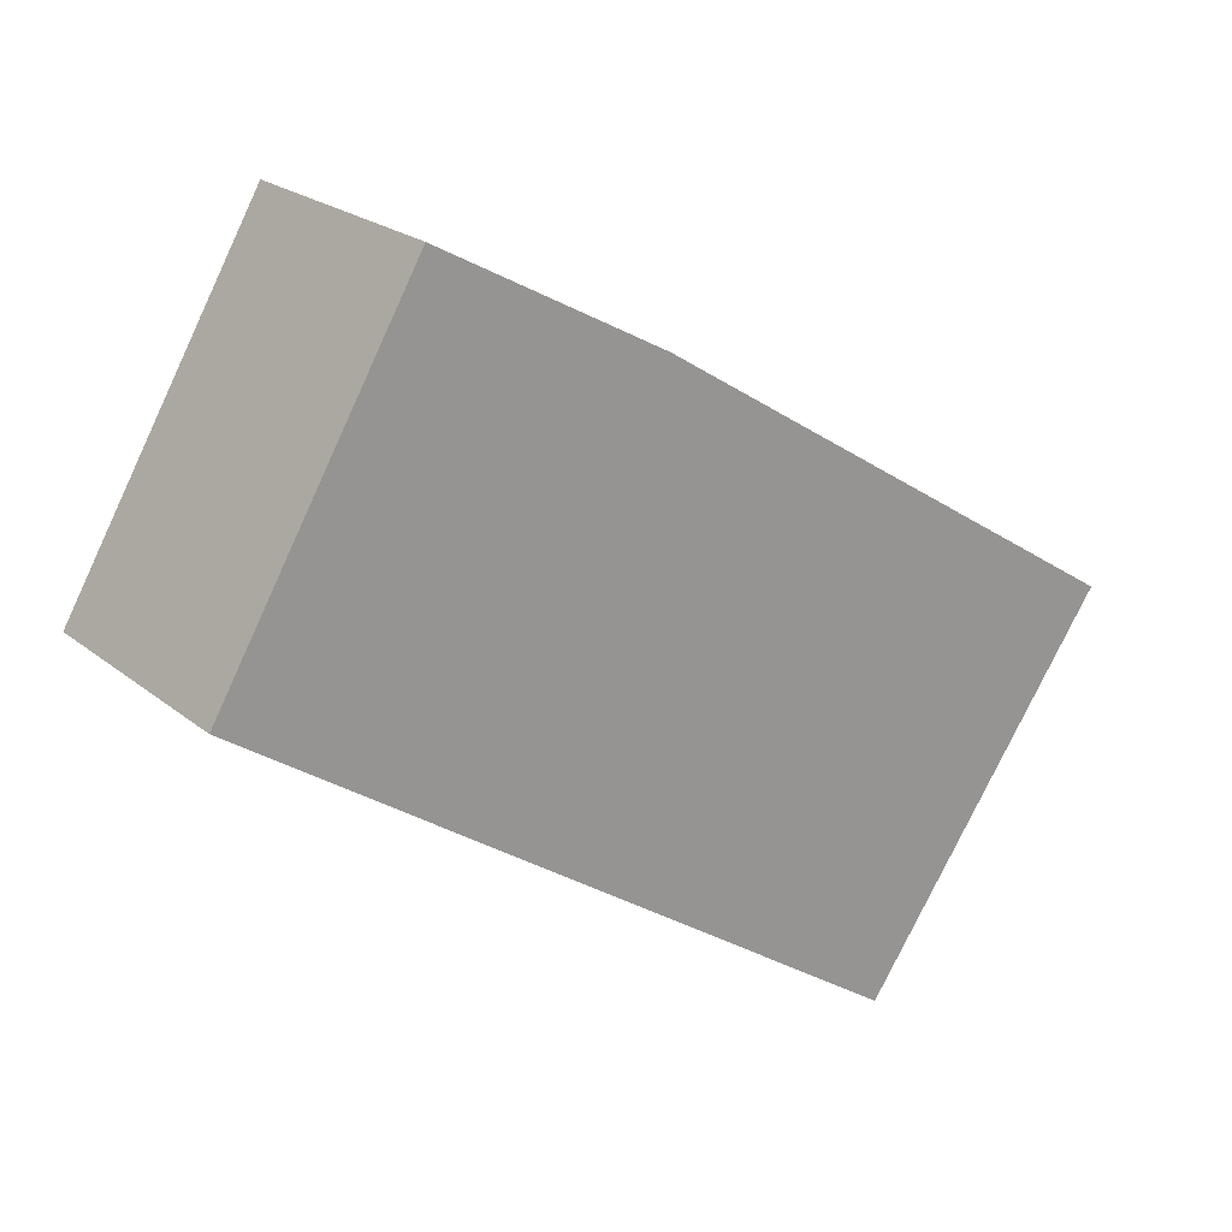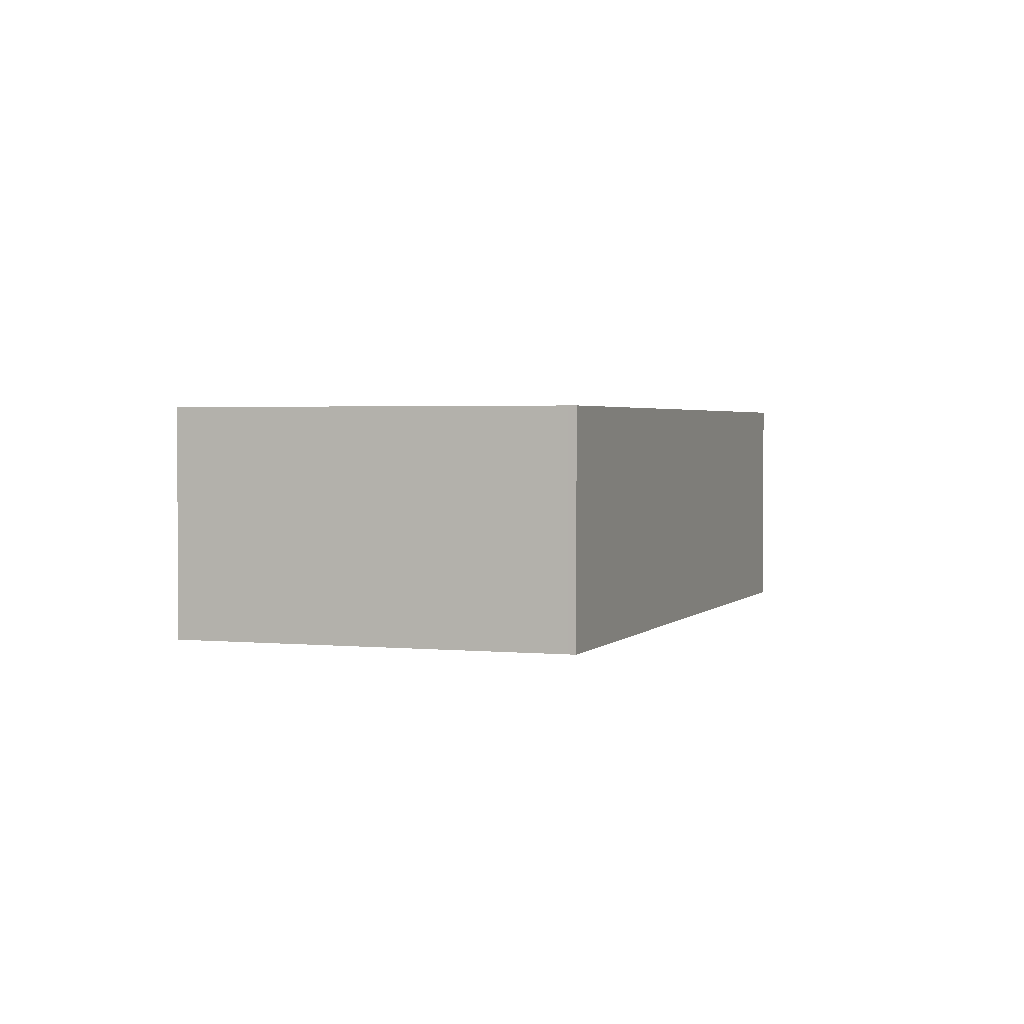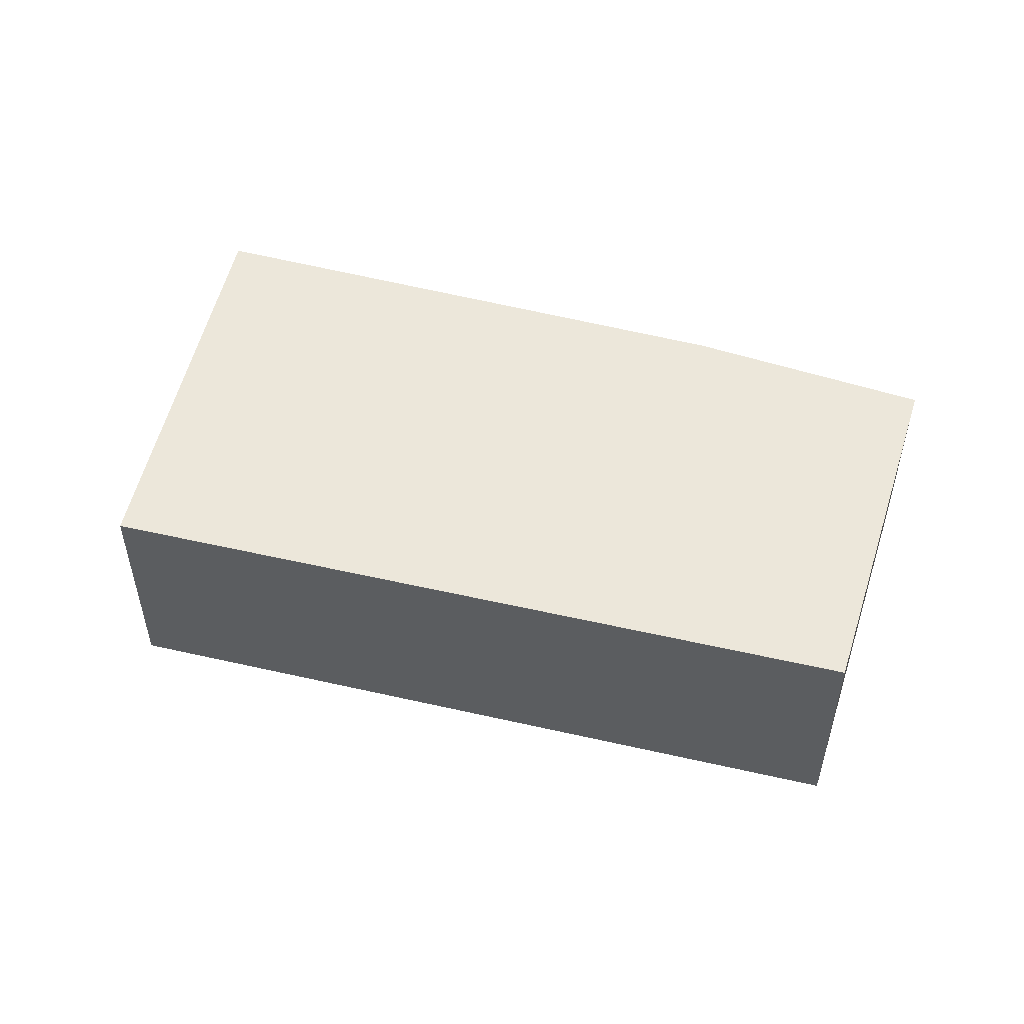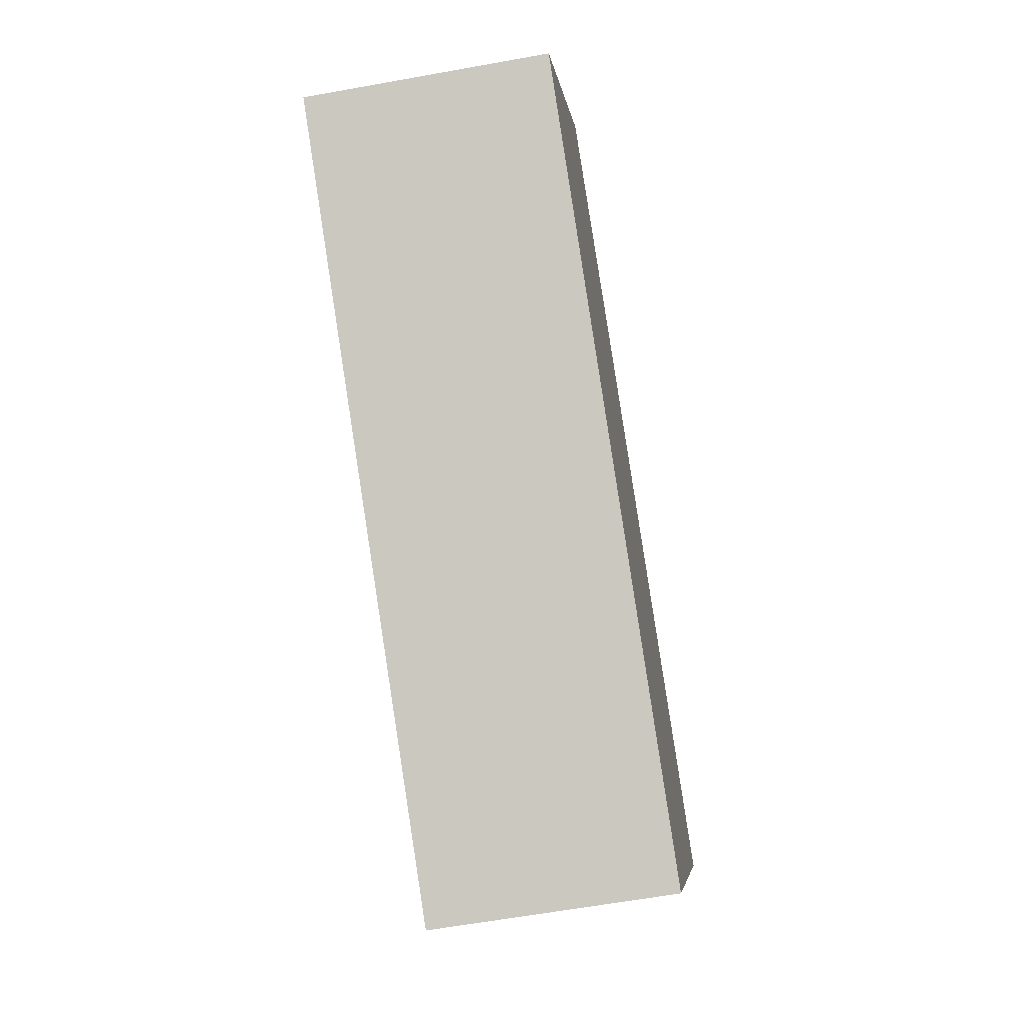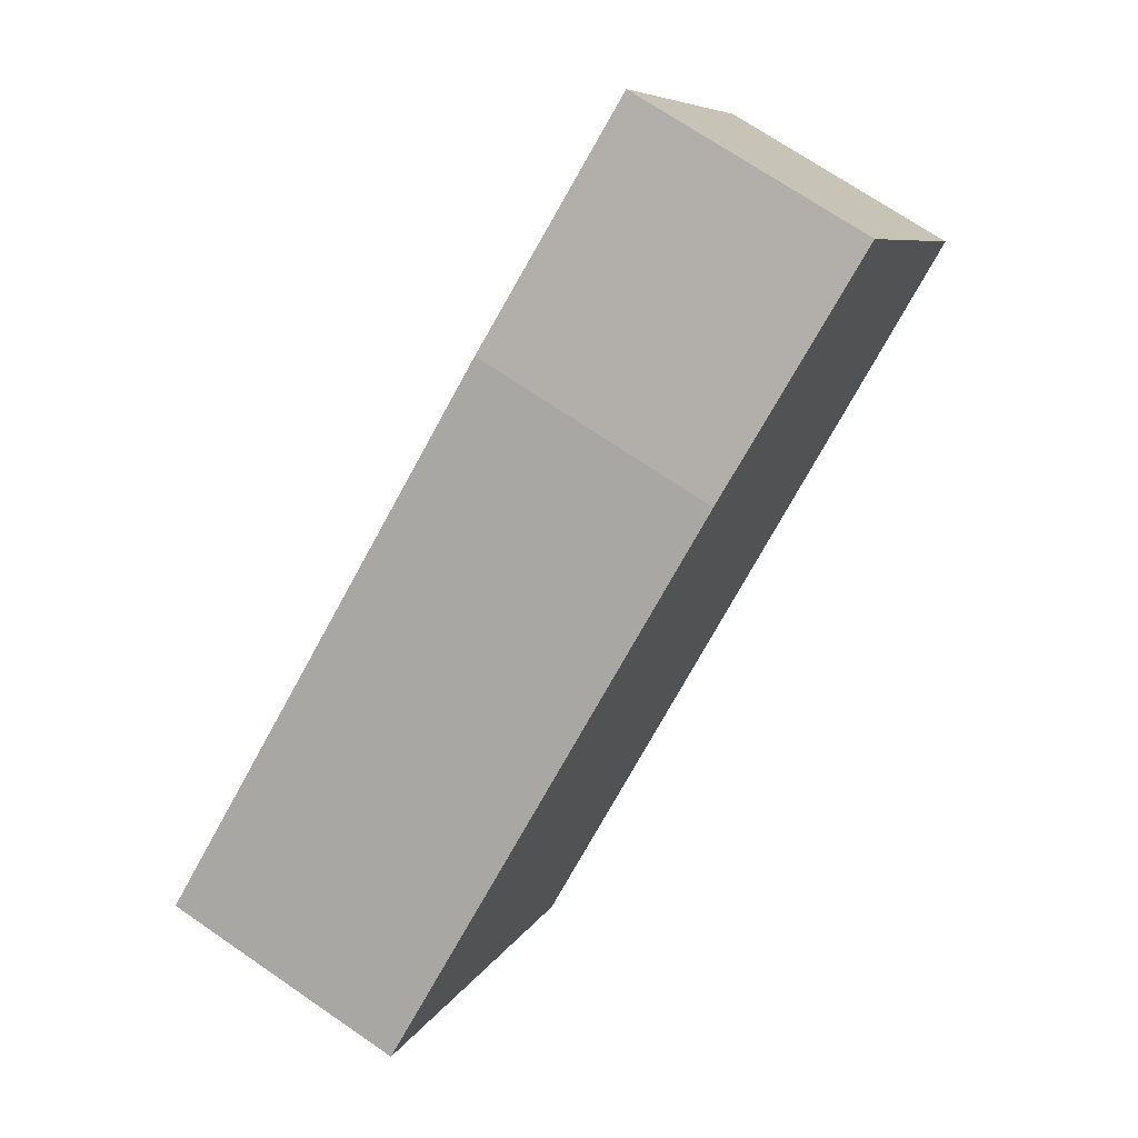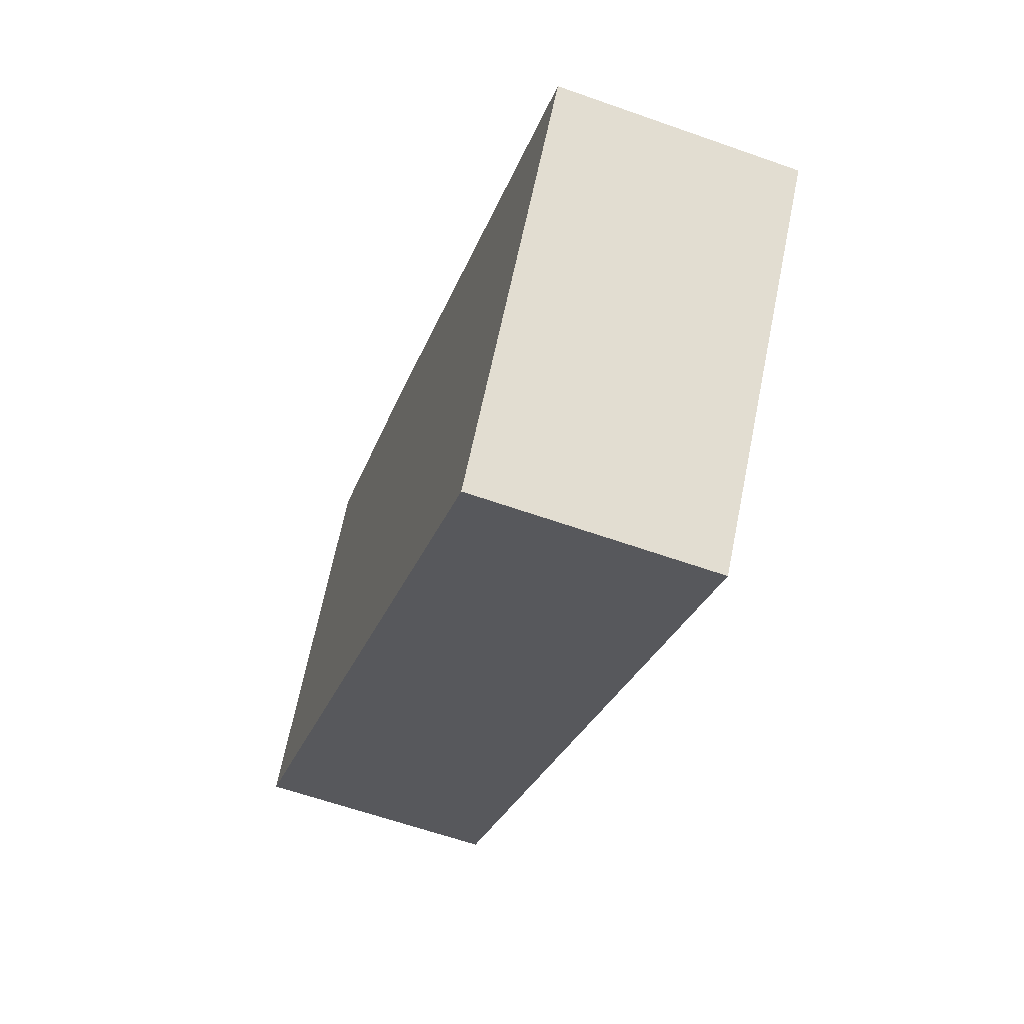
<metadata>
{"format":"obj","ext":"obj","renderer":"f3d","projection":"perspective","resolution":1024,"background":"white","views":[{"elev":22.3,"azim":-36.3,"up":"+Z"},{"elev":2.3,"azim":144.2,"up":"+Y"},{"elev":53.1,"azim":-132.0,"up":"+Y"},{"elev":-60.7,"azim":-79.5,"up":"+Z"},{"elev":71.2,"azim":124.4,"up":"+Z"},{"elev":-61.2,"azim":70.1,"up":"+Z"}]}
</metadata>
<code>
v  3.224 3.596 4.886
v  1.074 3.596 1.833
v  2.951 3.596 5.036
v  0 3.596 2.202e-16
v  7.761 3.596 -5.281
v  6.293 3.596 3.199
v  13.64 3.596 -1.482
v  10 3.596 -6.648
v  9.927 3.596 -6.755
v  2.951 -3.084e-16 5.036
v  6.293 -1.959e-16 3.199
v  3.224 -2.992e-16 4.886
v  13.64 9.075e-17 -1.482
v  10 4.071e-16 -6.648
v  9.927 4.136e-16 -6.755
v  7.761 3.234e-16 -5.281
v  0 0 0
v  1.074 -1.122e-16 1.833
g defaultobject
f 1 2 3
f 2 1 4
f 4 1 5
f 5 1 6
f 5 6 7
f 5 7 8
f 5 8 9
f 10 1 3
f 1 10 6
f 6 10 11
f 11 10 12
f 11 7 6
f 7 11 13
f 13 8 7
f 8 13 14
f 8 14 9
f 9 14 15
f 15 5 9
f 5 15 4
f 4 15 16
f 4 16 17
f 2 10 3
f 10 2 4
f 10 4 18
f 18 4 17
f 11 14 13
f 14 11 15
f 15 11 16
f 16 11 12
f 16 12 17
f 17 12 10
f 17 10 18

</code>
